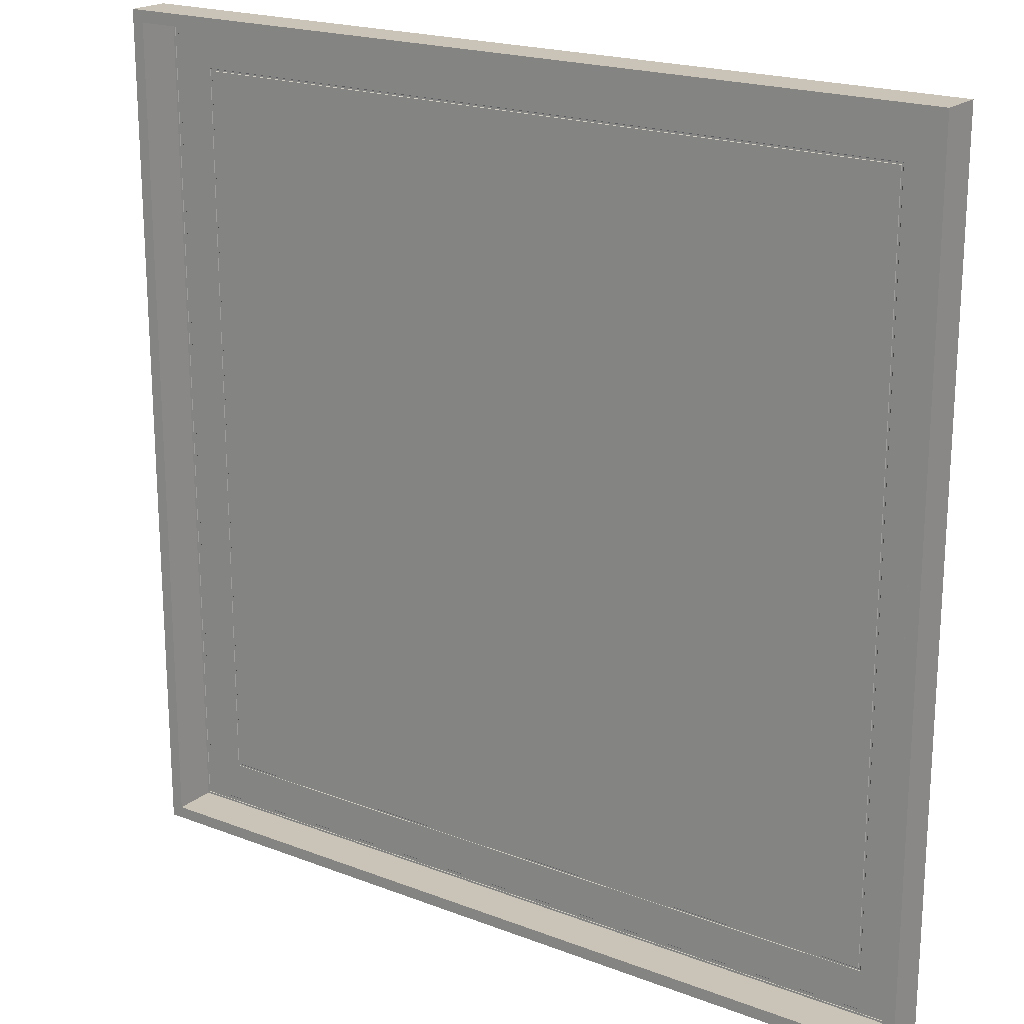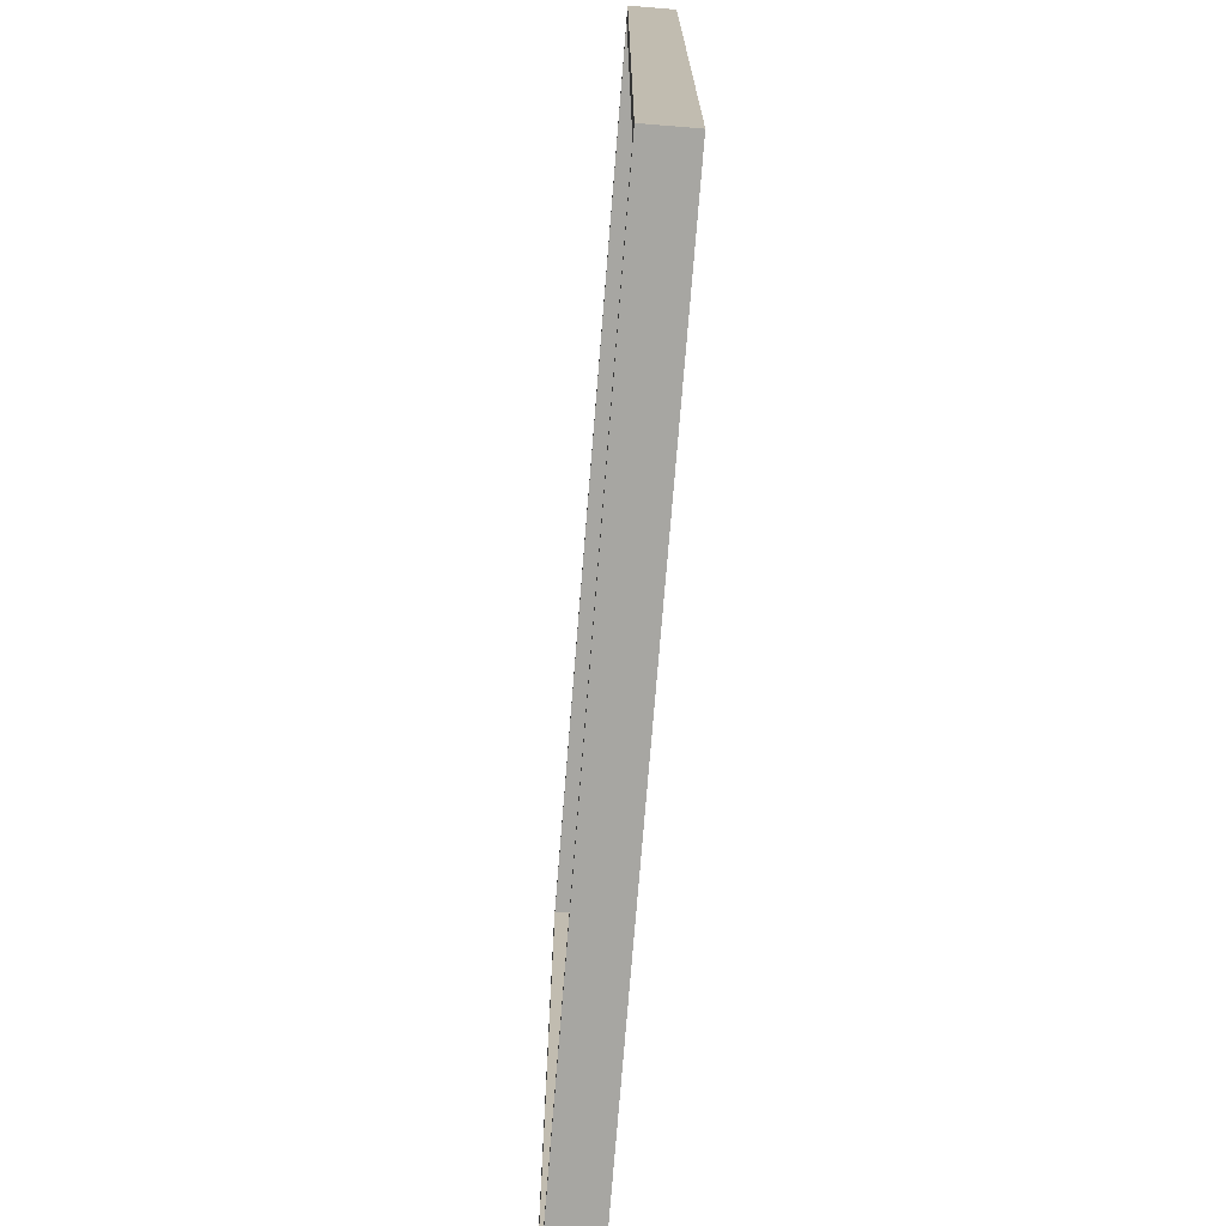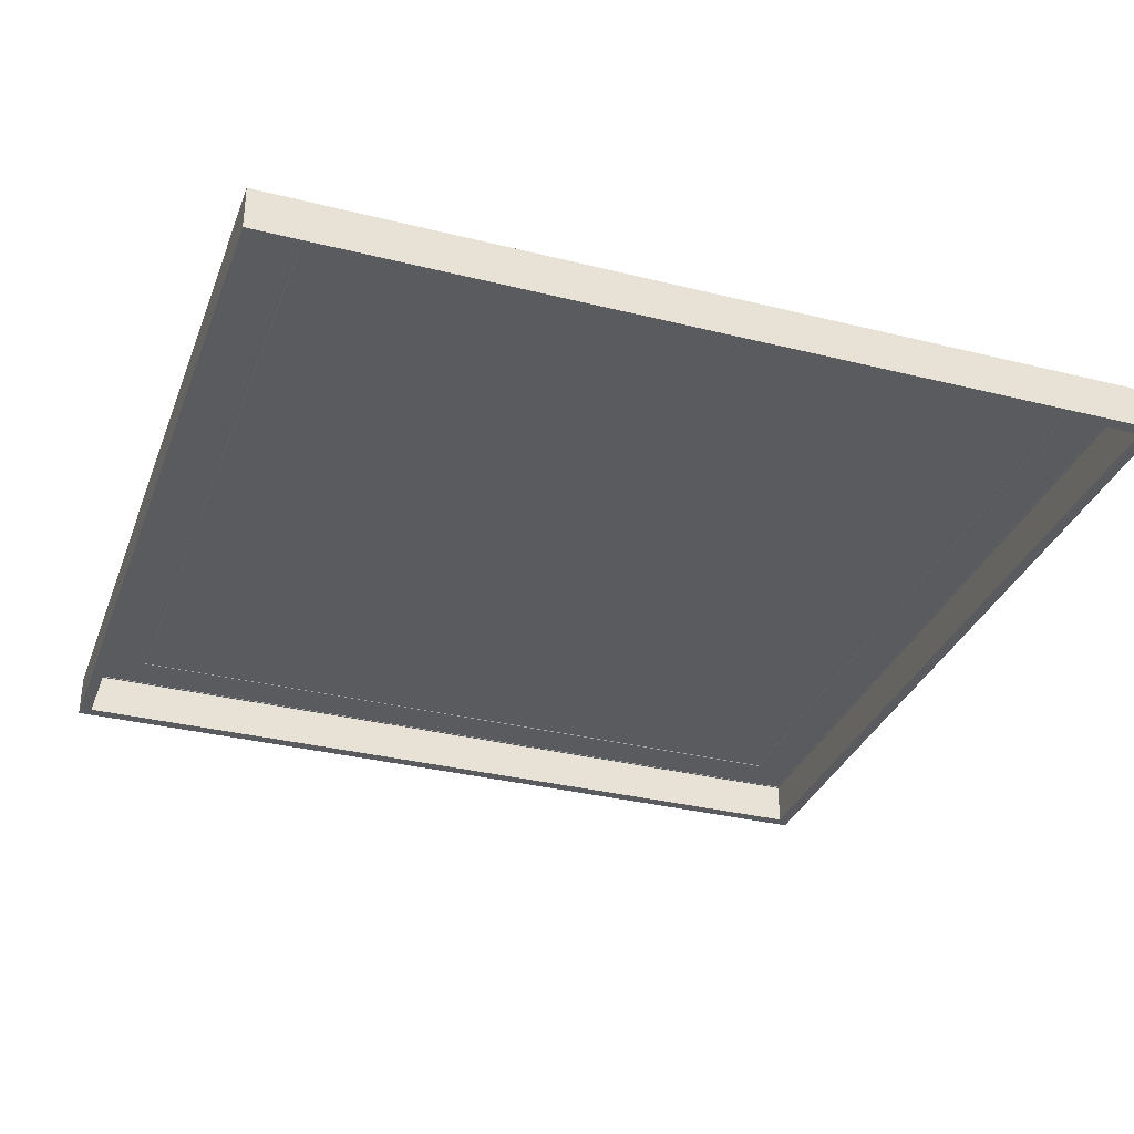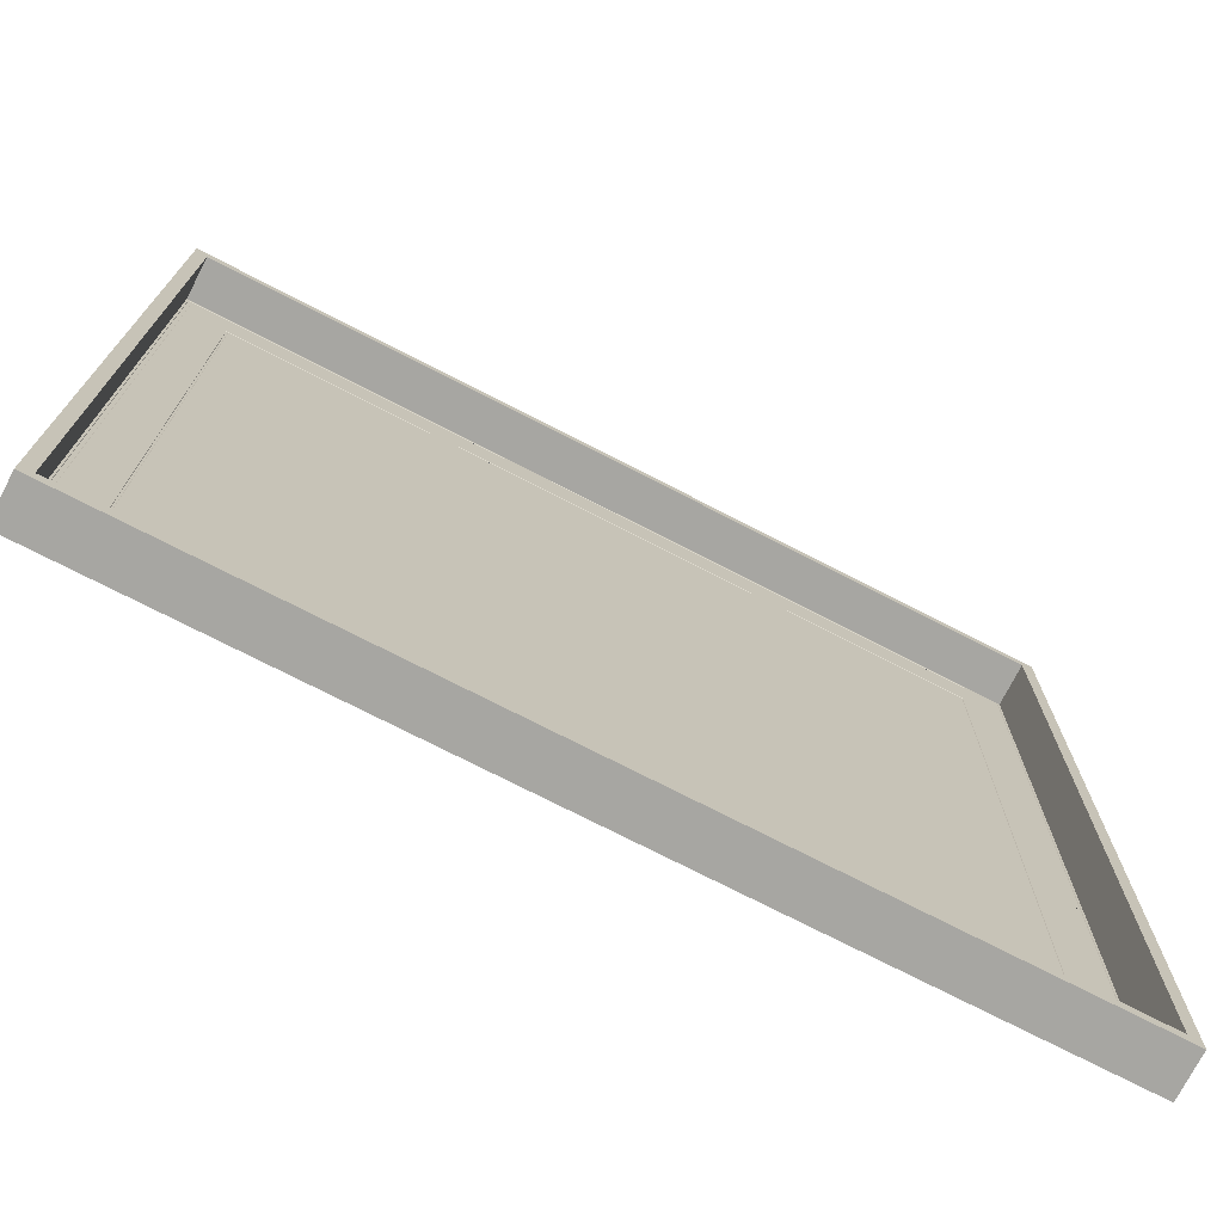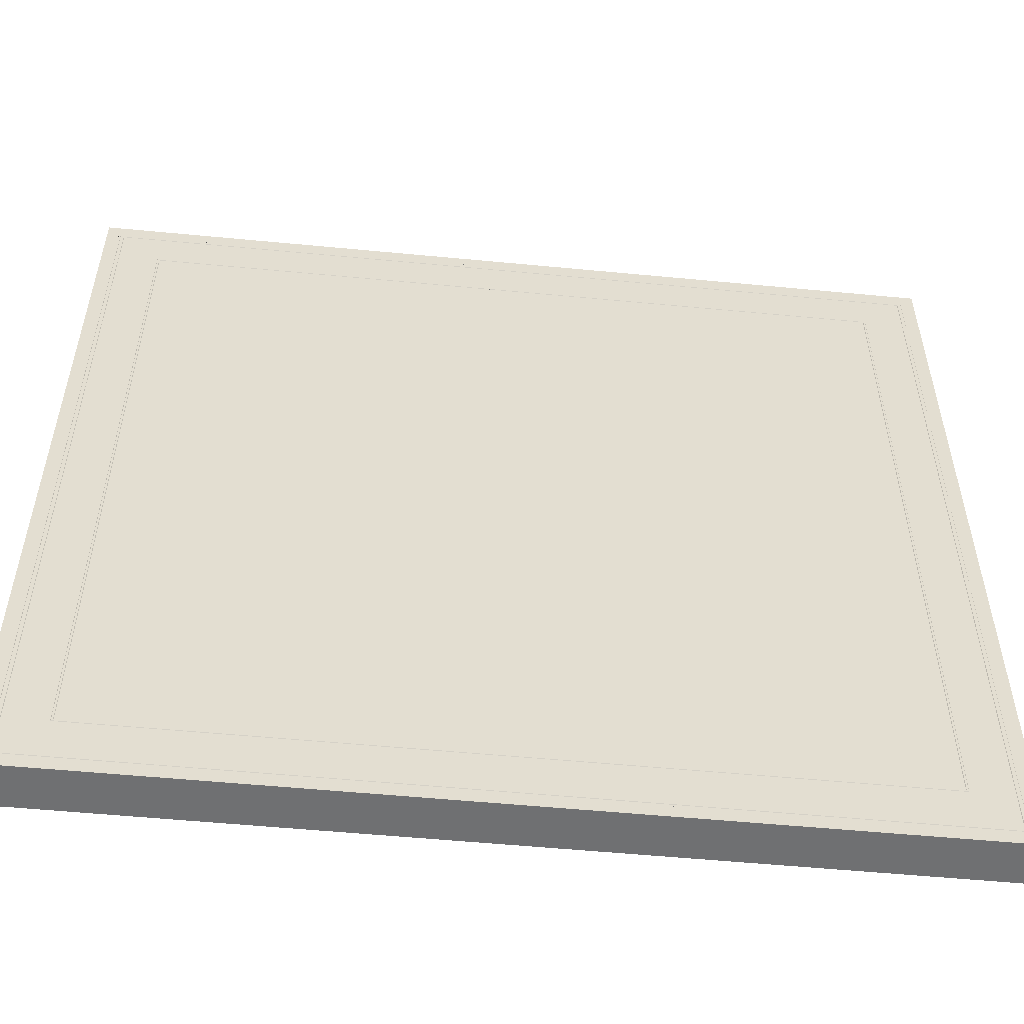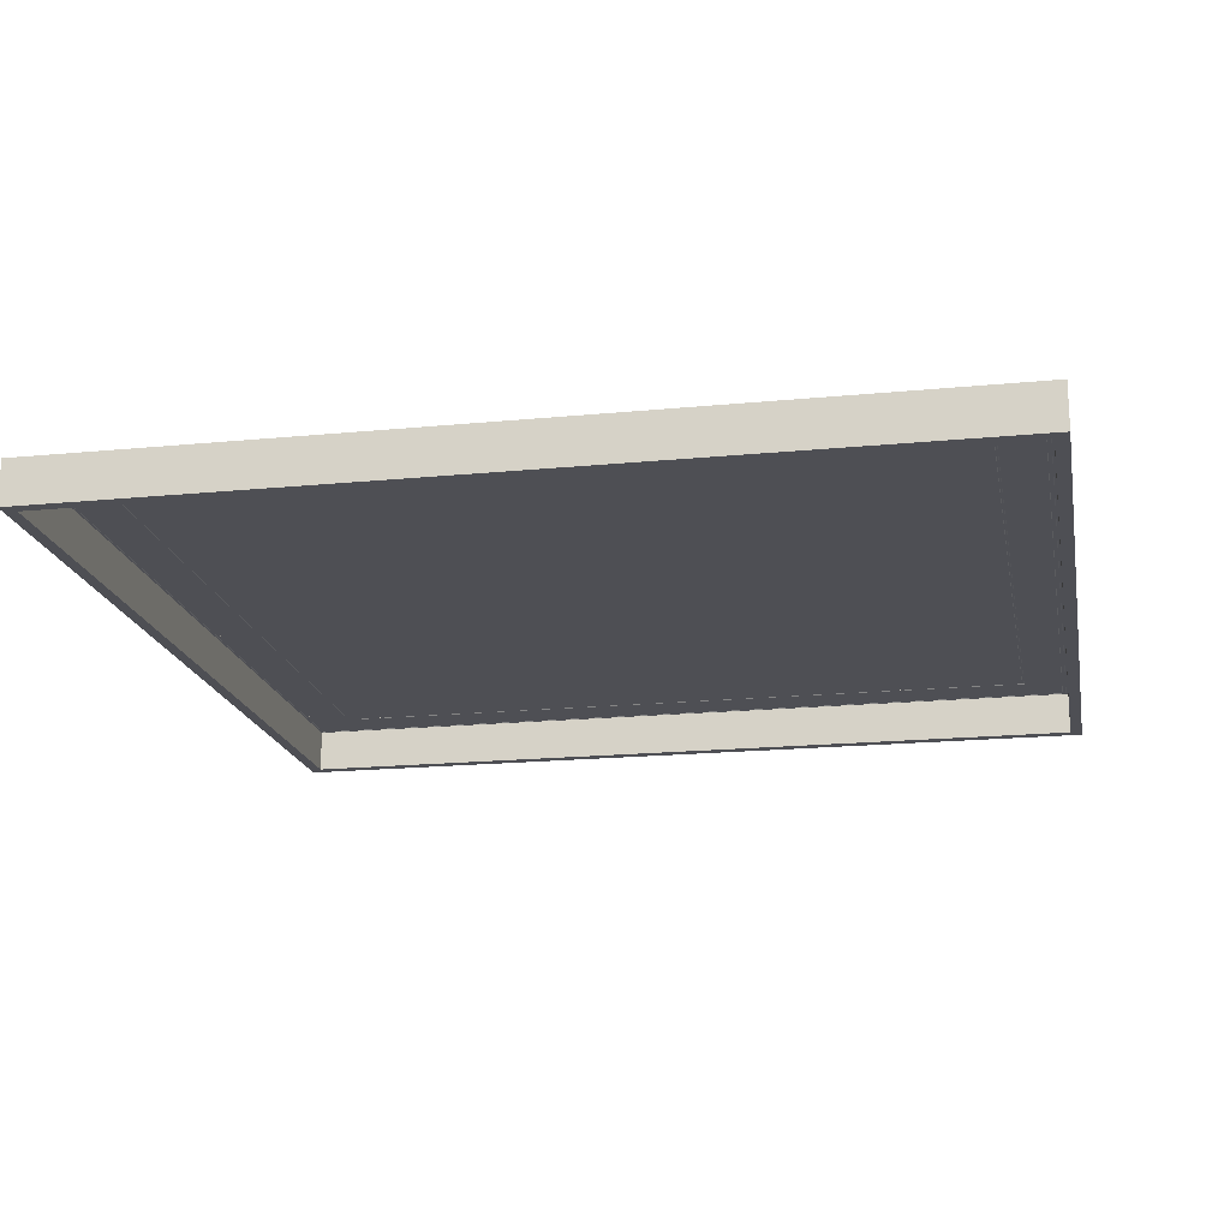
<metadata>
{"format":"obj","ext":"obj","renderer":"f3d","projection":"perspective","resolution":1024,"background":"white","views":[{"elev":20.0,"azim":35.2,"up":"+Z"},{"elev":-74.0,"azim":85.4,"up":"+Z"},{"elev":-33.0,"azim":-19.0,"up":"+Y"},{"elev":-74.0,"azim":-27.2,"up":"+Z"},{"elev":-54.8,"azim":174.2,"up":"+Z"},{"elev":-18.4,"azim":-169.3,"up":"+Y"}]}
</metadata>
<code>
o Chess_Board1_Board
v -1.645 0.2091 1.645
v -1.638 0.2091 1.638
v -1.638 0.2091 -1.638
v -1.645 0.2091 -1.645
v 1.9 0.01744 1.9
v 1.891 0.01744 1.891
v -1.891 0.01744 1.891
v -1.9 0.01744 1.9
v 1.9 0.01744 -1.9
v 1.891 0.01744 -1.891
v -1.9 0.01744 -1.9
v -1.891 0.01744 -1.891
v 1.847 0.01744 1.847
v -1.847 0.01744 1.847
v 1.847 0.01744 -1.847
v -1.847 0.01744 -1.847
v 1.847 0.2075 1.847
v 1.839 0.2075 1.839
v -1.839 0.2075 1.839
v -1.847 0.2075 1.847
v 1.847 0.2075 -1.847
v 1.839 0.2075 -1.839
v -1.847 0.2075 -1.847
v -1.839 0.2075 -1.839
v 1.837 0.2091 1.837
v 1.822 0.2091 1.822
v -1.822 0.2091 1.822
v -1.837 0.2091 1.837
v 1.837 0.2091 -1.837
v 1.822 0.2091 -1.822
v -1.837 0.2091 -1.837
v -1.822 0.2091 -1.822
v -1.821 0.2075 1.821
v 1.821 0.2075 1.821
v 1.647 0.2075 1.647
v -1.647 0.2075 1.647
v 1.821 0.2075 -1.821
v 1.647 0.2075 -1.647
v -1.821 0.2075 -1.821
v -1.647 0.2075 -1.647
v 1.645 0.2091 -1.645
v 1.638 0.2091 -1.638
v 1.638 0.2091 1.638
v 1.645 0.2091 1.645
v -1.636 0.2075 -1.636
v -1.636 0.2075 1.636
v -1.9 0.2075 1.9
v -1.891 0.2075 1.891
v 1.891 0.2075 1.891
v 1.9 0.2075 1.9
v 1.891 0.2075 -1.891
v 1.9 0.2075 -1.9
v -1.891 0.2075 -1.891
v -1.9 0.2075 -1.9
v 1.9 0.2045 1.9
v -1.9 0.2045 1.9
v 1.9 0.2045 -1.9
v -1.9 0.1985 -1.9
v 1.9 0.1985 -1.9
v -1.9 0.1985 1.9
v 1.9 0.1985 1.9
v -1.9 0.2045 -1.9
v 1.636 0.2075 1.636
v 1.636 0.2075 -1.636
v -1.227 0.2075 1.636
v -1.227 0.2075 1.227
v -1.636 0.2075 1.227
v -1.636 0.2075 1.636
v -1.227 0.2075 0.8181
v -1.636 0.2075 0.8181
v -0.8181 0.2075 1.227
v -0.8181 0.2075 0.8181
v -0.8181 0.2075 1.636
v -1.227 0.2075 0.409
v -1.636 0.2075 0.409
v -1.227 0.2075 -2.7e-05
v -1.636 0.2075 -2.2e-05
v -0.8181 0.2075 0.409
v -0.8181 0.2075 -3.3e-05
v -0.409 0.2075 0.8181
v -0.409 0.2075 0.409
v -0.409 0.2075 -3.8e-05
v 5.4e-05 0.2075 0.409
v 4.9e-05 0.2075 -4.3e-05
v 5.9e-05 0.2075 0.8181
v -0.409 0.2075 1.636
v -0.409 0.2075 1.227
v 6.5e-05 0.2075 1.227
v 7e-05 0.2075 1.636
v -1.227 0.2075 -0.4091
v -1.636 0.2075 -0.4091
v -1.227 0.2075 -0.8182
v -1.636 0.2075 -0.8181
v -0.8181 0.2075 -0.4091
v -0.8181 0.2075 -0.8182
v -1.227 0.2075 -1.227
v -1.636 0.2075 -1.227
v -1.227 0.2075 -1.636
v -1.636 0.2075 -1.636
v -0.8181 0.2075 -1.227
v -0.8181 0.2075 -1.636
v -0.409 0.2075 -0.8182
v -0.409 0.2075 -1.227
v -0.409 0.2075 -1.636
v 3.3e-05 0.2075 -1.227
v 2.7e-05 0.2075 -1.636
v 3.8e-05 0.2075 -0.8182
v -0.409 0.2075 -0.4091
v 4.3e-05 0.2075 -0.4091
v 0.4091 0.2075 -4.9e-05
v 0.4091 0.2075 -0.4091
v 0.4091 0.2075 -0.8182
v 0.8182 0.2075 -0.4091
v 0.8182 0.2075 -0.8182
v 0.8182 0.2075 -5.4e-05
v 0.4091 0.2075 -1.227
v 0.4091 0.2075 -1.636
v 0.8182 0.2075 -1.227
v 0.8182 0.2075 -1.636
v 1.227 0.2075 -0.8182
v 1.227 0.2075 -1.227
v 1.227 0.2075 -1.636
v 1.636 0.2075 -1.227
v 1.636 0.2075 -1.636
v 1.636 0.2075 -0.8182
v 1.227 0.2075 -6e-05
v 1.227 0.2075 -0.4091
v 1.636 0.2075 -0.4091
v 1.636 0.2075 -6.5e-05
v 0.4091 0.2075 1.636
v 0.4091 0.2075 1.227
v 0.4091 0.2075 0.8181
v 0.8182 0.2075 1.227
v 0.8182 0.2075 0.8181
v 0.8182 0.2075 1.636
v 0.4091 0.2075 0.409
v 0.8182 0.2075 0.409
v 1.227 0.2075 0.8181
v 1.227 0.2075 0.409
v 1.636 0.2075 0.409
v 1.636 0.2075 0.8181
v 1.227 0.2075 1.636
v 1.227 0.2075 1.227
v 1.636 0.2075 1.227
v 1.636 0.2075 1.636
f 2 4 1
f 6 8 5
f 10 5 9
f 11 10 9
f 7 11 8
f 13 7 6
f 15 6 10
f 16 10 12
f 14 12 7
f 17 19 20
f 22 17 21
f 23 22 21
f 19 23 20
f 26 28 25
f 30 25 29
f 32 29 31
f 27 34 33
f 35 33 34
f 38 34 37
f 40 37 39
f 36 39 33
f 42 44 41
f 3 41 4
f 3 46 45
f 48 50 47
f 49 52 50
f 51 54 52
f 54 48 47
f 20 49 48
f 17 51 49
f 21 53 51
f 23 48 53
f 55 47 50
f 57 50 52
f 11 59 58
f 8 58 60
f 14 17 20
f 13 21 17
f 15 23 21
f 16 20 23
f 61 56 55
f 59 55 57
f 52 62 57
f 54 56 62
f 57 58 59
f 62 60 58
f 5 60 61
f 9 61 59
f 44 2 1
f 1 40 36
f 2 63 46
f 44 36 35
f 43 64 63
f 41 35 38
f 42 45 64
f 4 38 40
f 28 32 31
f 25 19 18
f 26 37 34
f 29 18 22
f 30 39 37
f 31 22 24
f 32 33 39
f 28 24 19
f 65 67 68
f 69 67 66
f 71 69 66
f 71 65 73
f 69 75 70
f 76 75 74
f 79 74 78
f 78 69 72
f 80 78 72
f 82 78 81
f 84 81 83
f 83 80 85
f 87 73 86
f 80 71 87
f 85 87 88
f 88 86 89
f 76 91 77
f 90 93 91
f 94 92 90
f 79 90 76
f 92 97 93
f 98 97 96
f 100 98 96
f 100 92 95
f 103 95 102
f 104 100 103
f 105 104 103
f 105 102 107
f 108 79 82
f 102 94 108
f 107 108 109
f 109 82 84
f 111 84 110
f 112 109 111
f 113 112 111
f 115 111 110
f 116 107 112
f 117 105 116
f 119 116 118
f 114 116 112
f 121 114 120
f 121 119 118
f 123 122 121
f 123 120 125
f 126 113 115
f 120 113 127
f 125 127 128
f 128 126 129
f 131 89 130
f 132 88 131
f 133 132 131
f 133 130 135
f 132 83 85
f 110 83 136
f 115 136 137
f 134 136 132
f 138 137 134
f 139 115 137
f 129 139 140
f 140 138 141
f 142 133 135
f 138 133 143
f 141 143 144
f 144 142 145
f 2 3 4
f 6 7 8
f 10 6 5
f 11 12 10
f 7 12 11
f 13 14 7
f 15 13 6
f 16 15 10
f 14 16 12
f 17 18 19
f 22 18 17
f 23 24 22
f 19 24 23
f 26 27 28
f 30 26 25
f 32 30 29
f 27 26 34
f 35 36 33
f 38 35 34
f 40 38 37
f 36 40 39
f 42 43 44
f 3 42 41
f 3 2 46
f 48 49 50
f 49 51 52
f 51 53 54
f 54 53 48
f 20 17 49
f 17 21 51
f 21 23 53
f 23 20 48
f 55 56 47
f 57 55 50
f 11 9 59
f 8 11 58
f 14 13 17
f 13 15 21
f 15 16 23
f 16 14 20
f 61 60 56
f 59 61 55
f 52 54 62
f 54 47 56
f 57 62 58
f 62 56 60
f 5 8 60
f 9 5 61
f 44 43 2
f 1 4 40
f 2 43 63
f 44 1 36
f 43 42 64
f 41 44 35
f 42 3 45
f 4 41 38
f 28 27 32
f 25 28 19
f 26 30 37
f 29 25 18
f 30 32 39
f 31 29 22
f 32 27 33
f 28 31 24
f 65 66 67
f 69 70 67
f 71 72 69
f 71 66 65
f 69 74 75
f 76 77 75
f 79 76 74
f 78 74 69
f 80 81 78
f 82 79 78
f 84 82 81
f 83 81 80
f 87 71 73
f 80 72 71
f 85 80 87
f 88 87 86
f 76 90 91
f 90 92 93
f 94 95 92
f 79 94 90
f 92 96 97
f 98 99 97
f 100 101 98
f 100 96 92
f 103 100 95
f 104 101 100
f 105 106 104
f 105 103 102
f 108 94 79
f 102 95 94
f 107 102 108
f 109 108 82
f 111 109 84
f 112 107 109
f 113 114 112
f 115 113 111
f 116 105 107
f 117 106 105
f 119 117 116
f 114 118 116
f 121 118 114
f 121 122 119
f 123 124 122
f 123 121 120
f 126 127 113
f 120 114 113
f 125 120 127
f 128 127 126
f 131 88 89
f 132 85 88
f 133 134 132
f 133 131 130
f 132 136 83
f 110 84 83
f 115 110 136
f 134 137 136
f 138 139 137
f 139 126 115
f 129 126 139
f 140 139 138
f 142 143 133
f 138 134 133
f 141 138 143
f 144 143 142

</code>
